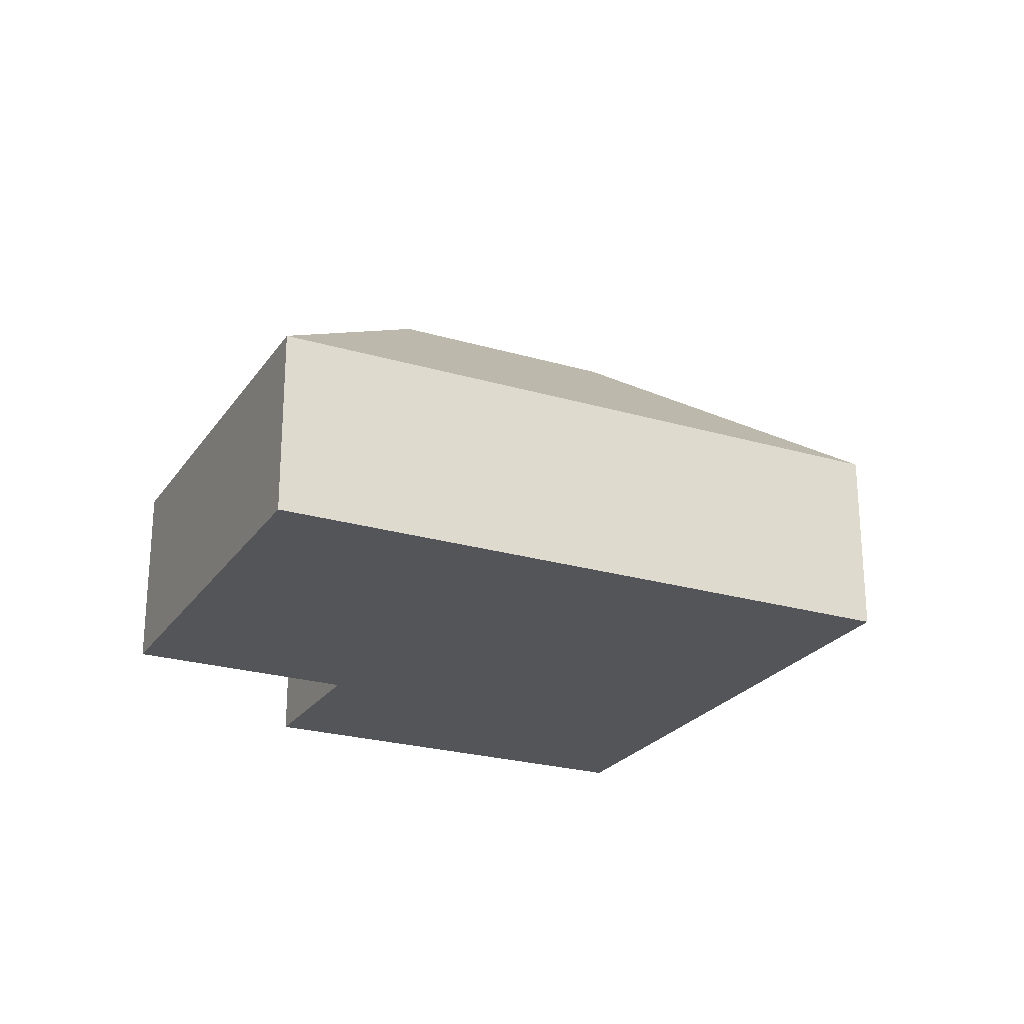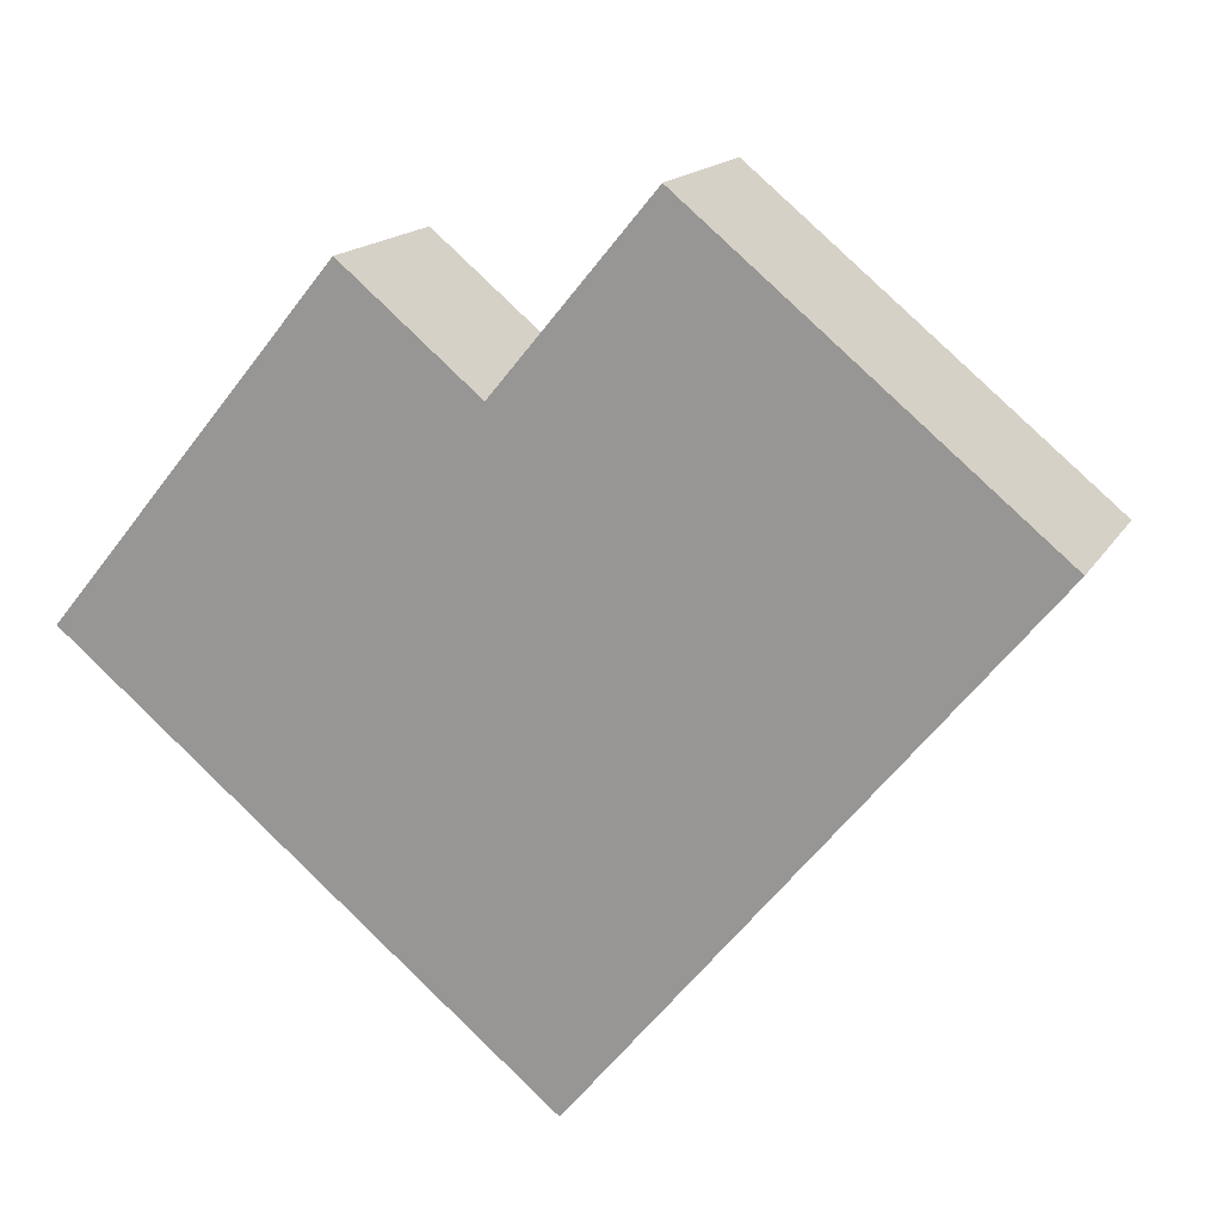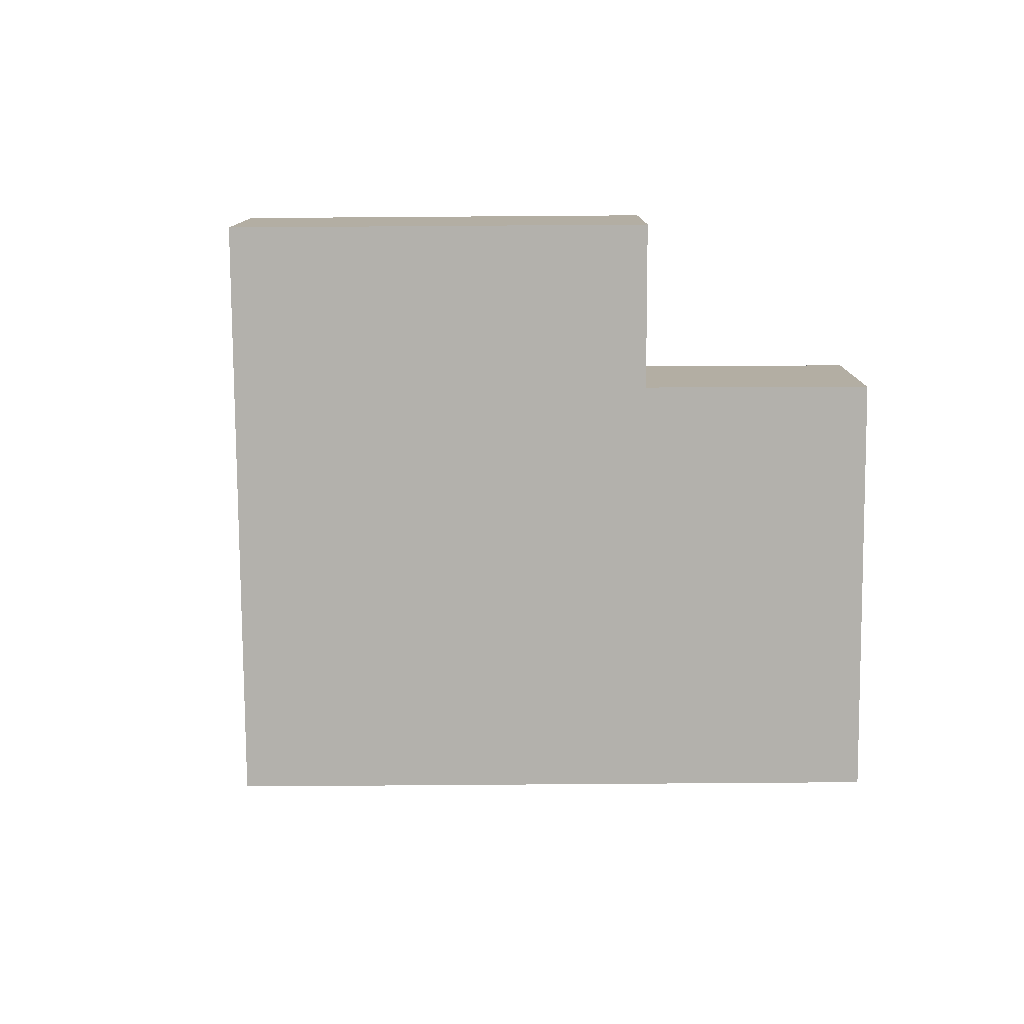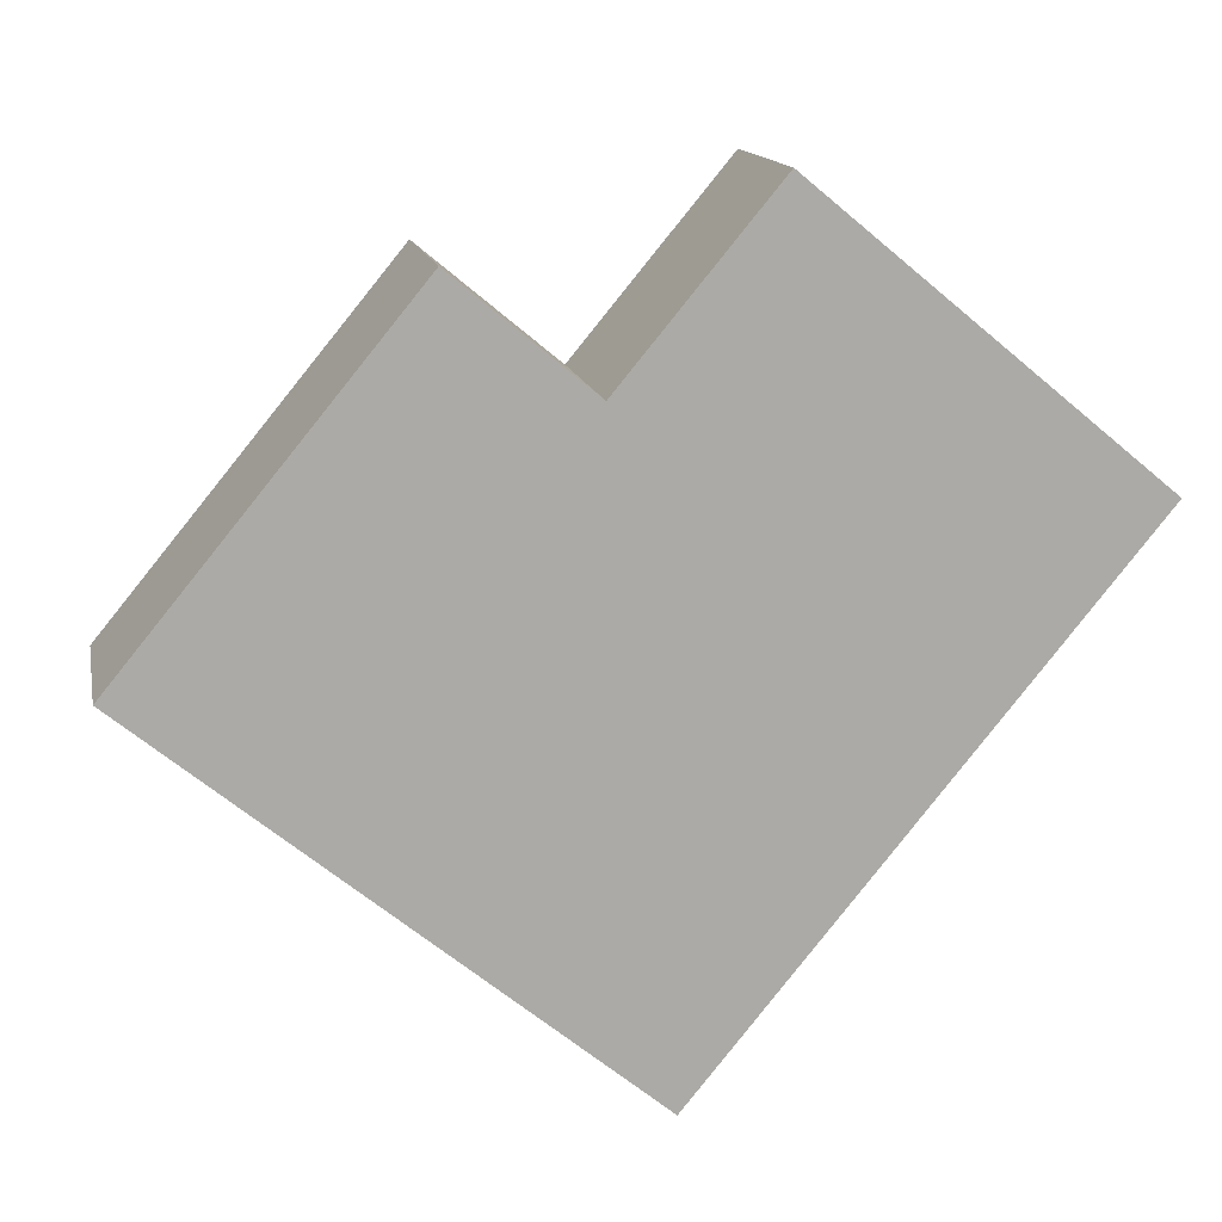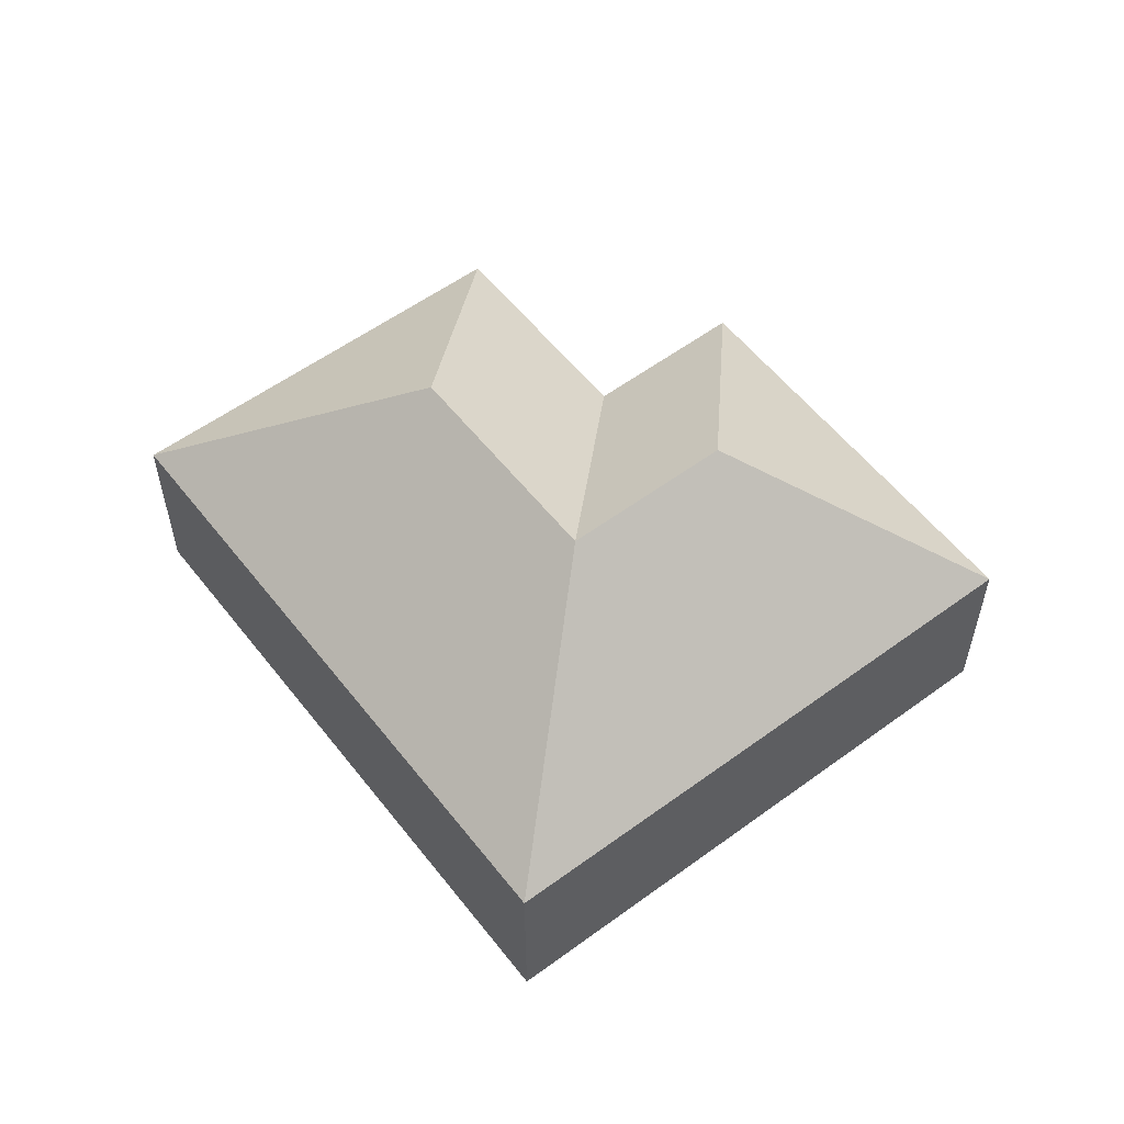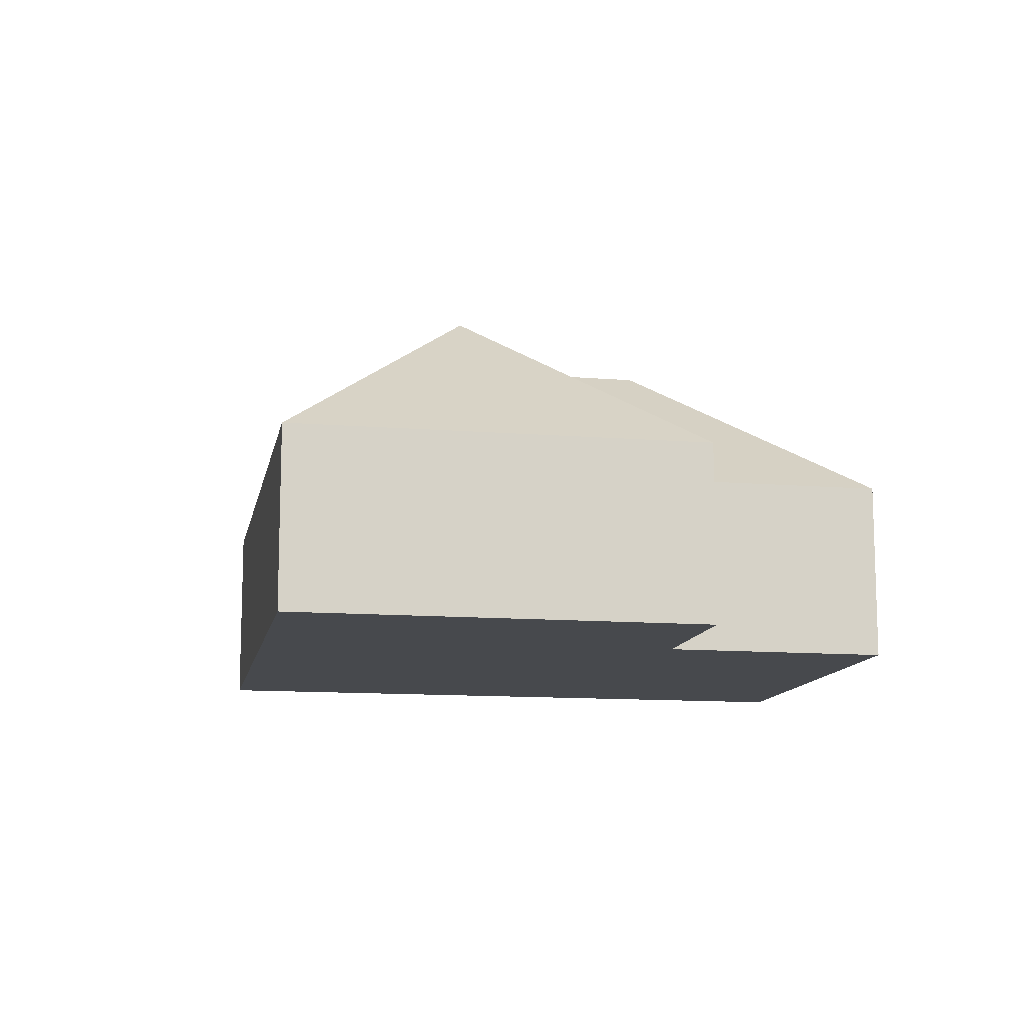
<metadata>
{"format":"obj","ext":"obj","renderer":"f3d","projection":"perspective","resolution":1024,"background":"white","views":[{"elev":-24.2,"azim":103.5,"up":"+Y"},{"elev":15.7,"azim":20.9,"up":"+Z"},{"elev":-79.0,"azim":-50.1,"up":"+Y"},{"elev":14.1,"azim":-11.0,"up":"+Z"},{"elev":56.4,"azim":-178.0,"up":"+Y"},{"elev":-12.1,"azim":-61.2,"up":"+Y"}]}
</metadata>
<code>
o BK39_500_016025_0033
v 206.3 75 -335.5
v 17.5 75 -180.1
v 190.9 144.8 -214.2
v 135.5 145 -168.4
v 129 75 -44.79
v 181.7 75 -88.77
v 251.8 144.7 -140.5
v 377.2 75 -128
v 241.9 75 -16.45
v 206.3 0 -335.5
v 17.5 0 -180.1
v 129 0 -44.79
v 181.7 0 -88.77
v 241.9 0 -16.45
v 377.2 0 -128
f 9 7 8
f 8 7 3 1
f 1 3 4 2
f 2 4 5
f 5 4 3 6
f 6 3 7 9
f 10 11 12 13 14 15
f 1 10 11 2
f 2 11 12 5
f 5 12 13 6
f 6 13 14 9
f 9 14 15 8
f 8 15 10 1

</code>
